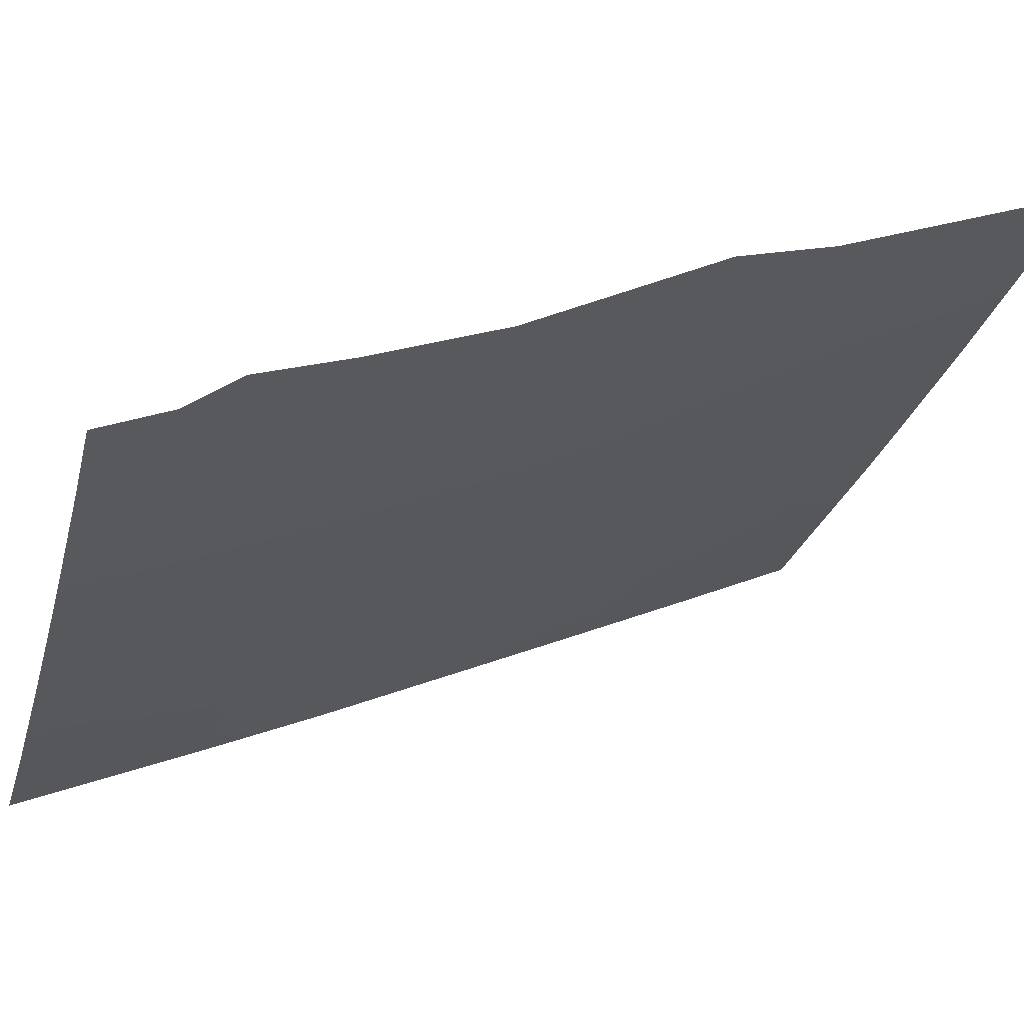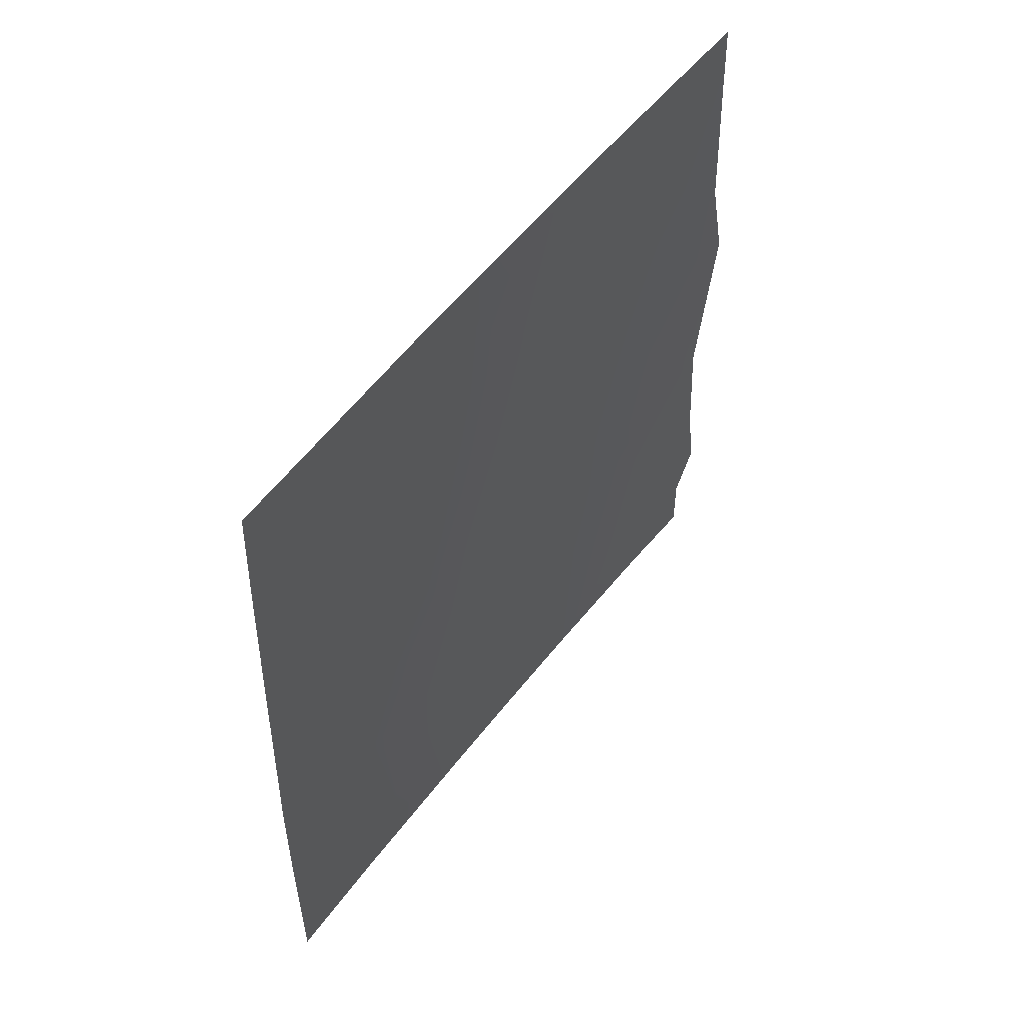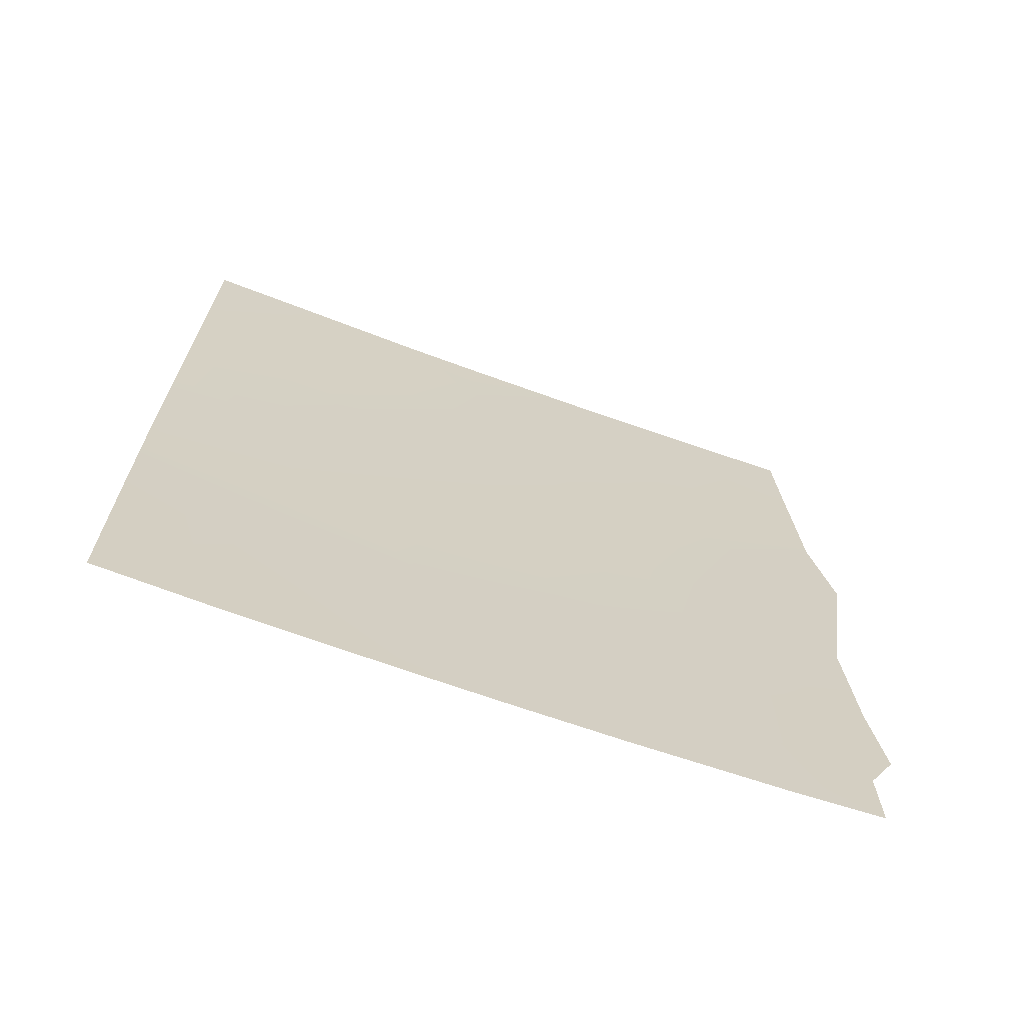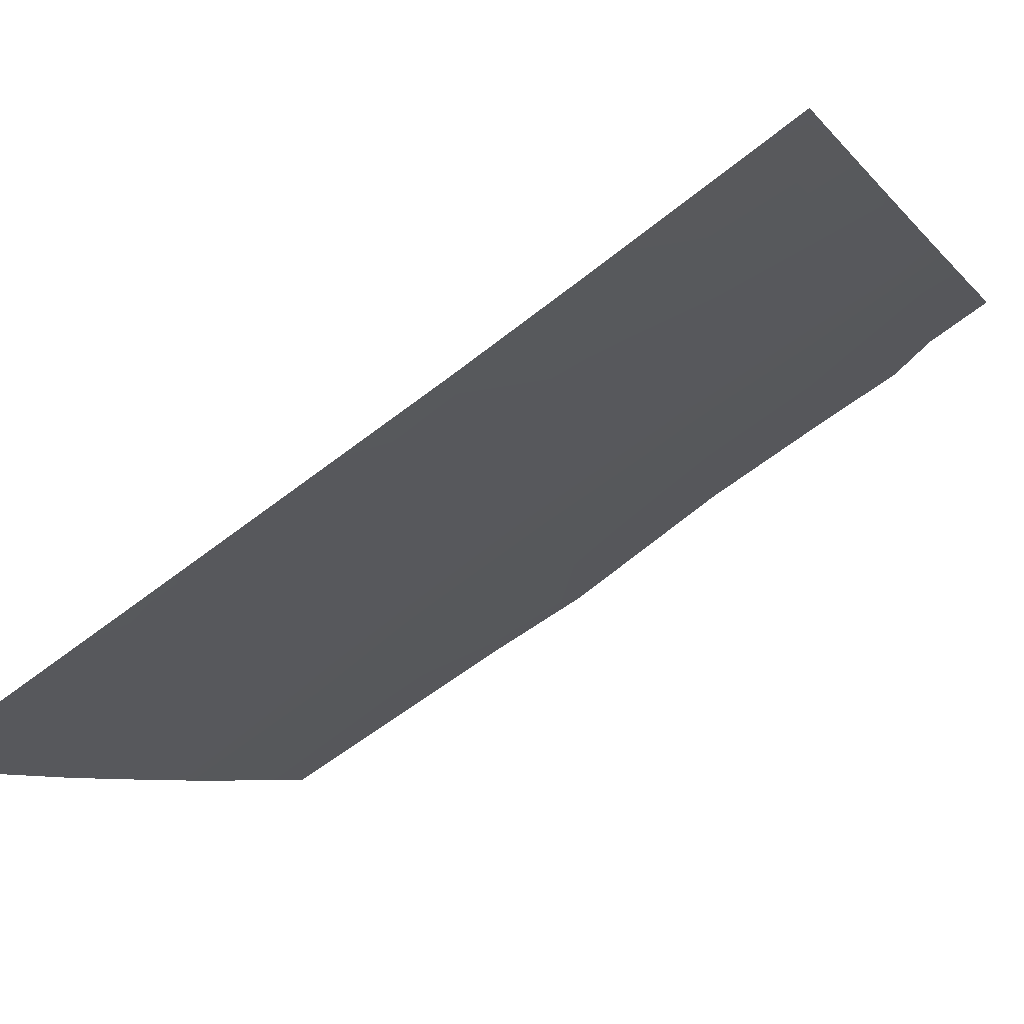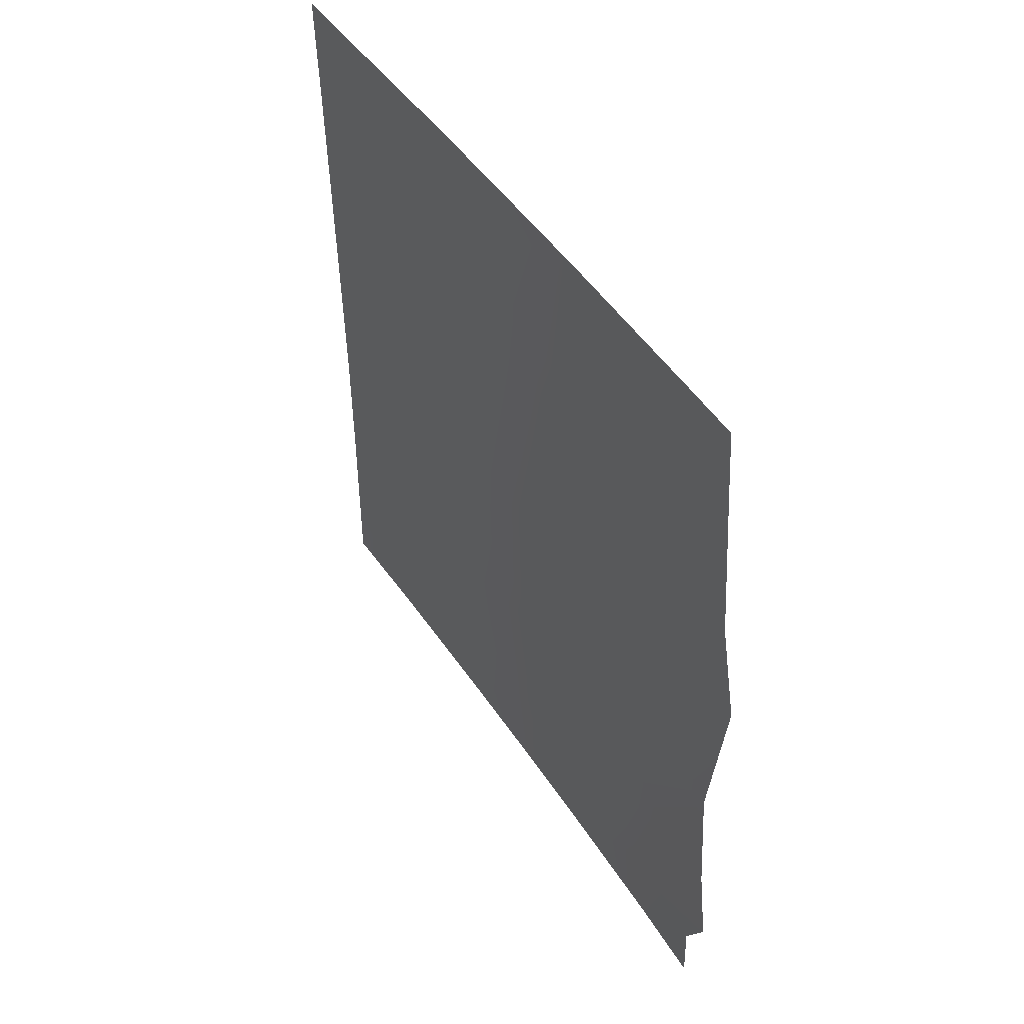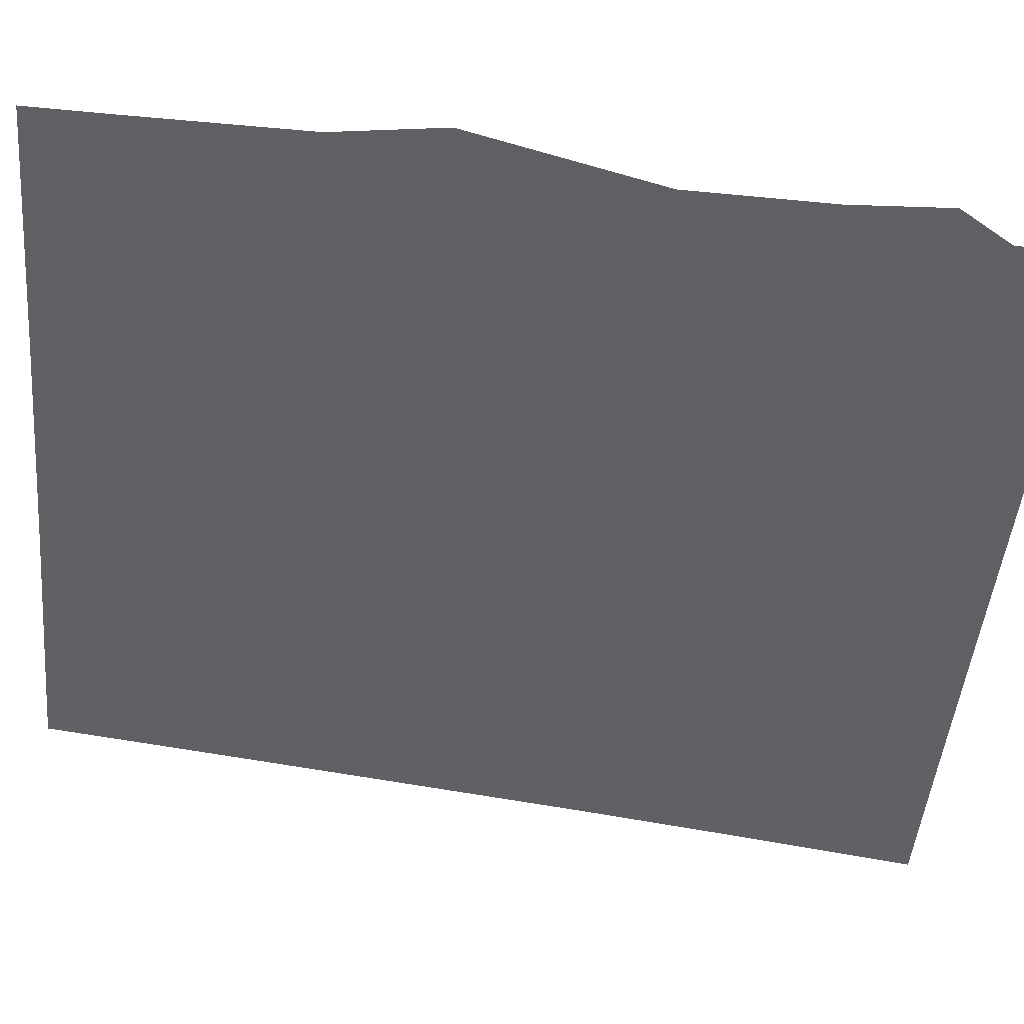
<metadata>
{"format":"obj","ext":"obj","renderer":"f3d","projection":"perspective","resolution":1024,"background":"white","views":[{"elev":32.5,"azim":63.9,"up":"+Z"},{"elev":54.6,"azim":-110.0,"up":"+Y"},{"elev":-67.7,"azim":-76.6,"up":"+Y"},{"elev":-69.0,"azim":-52.0,"up":"+Z"},{"elev":47.4,"azim":1.7,"up":"+Y"},{"elev":76.8,"azim":-80.6,"up":"+Z"}]}
</metadata>
<code>
v -77.05 -42.85 45.27
v -82.48 -38 37.16
v -81.09 -40.25 39.09
v -82 -46.39 37.56
v -81.18 -43.47 38.85
v -79.29 -38 41.89
v -83.05 -50 36
v -83.13 -39.64 36.14
v -83.15 -38 36.18
v -83.05 -45.52 36.01
v -83.05 -47.34 36
v -77.72 -47.26 44.13
v -77.24 -45.35 44.94
v -79.09 -50 41.92
v -77.91 -50 43.78
v -77.25 -49.06 44.88
v -77.24 -50 44.9
v -77.41 -38 44.82
v -77.92 -38 44.02
v -77.05 -48.39 45.21
v -83.08 -43.07 36.06
v -81.16 -38 39.07
v -79.37 -42.13 41.62
v -78.18 -42.24 43.48
v -78.74 -40.1 42.67
v -82.08 -50 37.4
v -78.37 -46 43.11
v -77.95 -44.36 43.81
v -78.76 -47.81 42.46
v -77.36 -39.06 44.87
v -81.51 -38.99 38.51
v -80.56 -38.91 39.94
v -81.73 -41.64 38.09
v -81.86 -49.14 37.73
v -80.72 -50 39.43
v -82.17 -47.91 37.27
v -79.89 -50 40.68
v -83.11 -41.32 36.1
v -82.41 -43.37 37.04
v -80.76 -46.88 39.4
v -81.27 -47.87 38.6
v -77.95 -48.72 43.75
v -80.02 -43.96 40.58
v -77.16 -47.15 45.05
v -78.96 -44.18 42.22
v -77.24 -41.43 45
v -80.44 -38 40.14
v -79.87 -40.21 40.93
v -80.78 -45.27 39.4
v -79.63 -46.21 41.13
v -81.94 -44.84 37.68
v -77.92 -40.28 43.95
v -82.23 -39.95 37.43
v -79.96 -48.47 40.6
v -80.47 -41.96 39.95
f 7 36 34
f 8 9 2
f 13 27 28
f 10 39 51
f 18 30 19
f 35 34 41
f 12 29 27
f 49 50 40
f 48 6 25
f 46 24 52
f 55 33 3
f 38 33 39
f 33 5 39
f 6 19 25
f 26 7 34
f 7 11 36
f 8 2 53
f 11 10 4
f 1 13 28
f 13 44 12
f 16 17 15
f 15 42 16
f 15 14 42
f 10 21 39
f 16 42 20
f 19 30 52
f 30 46 52
f 31 2 22
f 35 26 34
f 41 34 36
f 29 54 50
f 14 37 54
f 37 35 54
f 21 38 39
f 38 8 53
f 41 40 54
f 12 20 42
f 6 48 32
f 12 42 29
f 27 13 12
f 44 20 12
f 40 41 4
f 27 45 28
f 23 43 55
f 36 11 4
f 23 24 45
f 45 24 28
f 4 51 40
f 40 50 54
f 22 47 32
f 47 6 32
f 24 1 28
f 45 50 43
f 43 50 49
f 49 51 5
f 49 5 43
f 29 50 27
f 27 50 45
f 53 3 33
f 33 55 5
f 4 10 51
f 5 51 39
f 1 24 46
f 14 29 42
f 32 31 22
f 3 53 31
f 40 51 49
f 31 53 2
f 3 48 55
f 19 52 25
f 3 31 32
f 48 3 32
f 54 35 41
f 38 53 33
f 14 54 29
f 55 43 5
f 48 25 23
f 48 23 55
f 45 43 23
f 24 23 25
f 52 24 25
f 41 36 4

</code>
